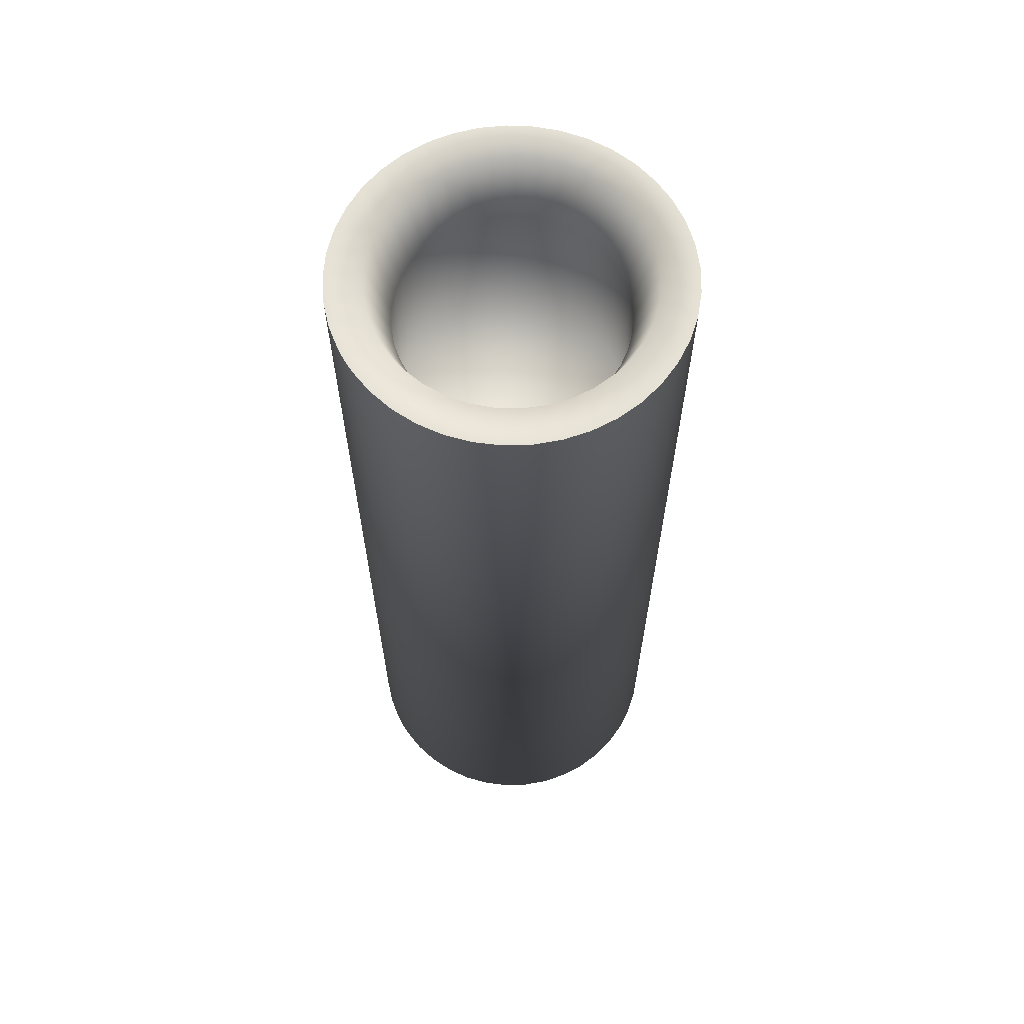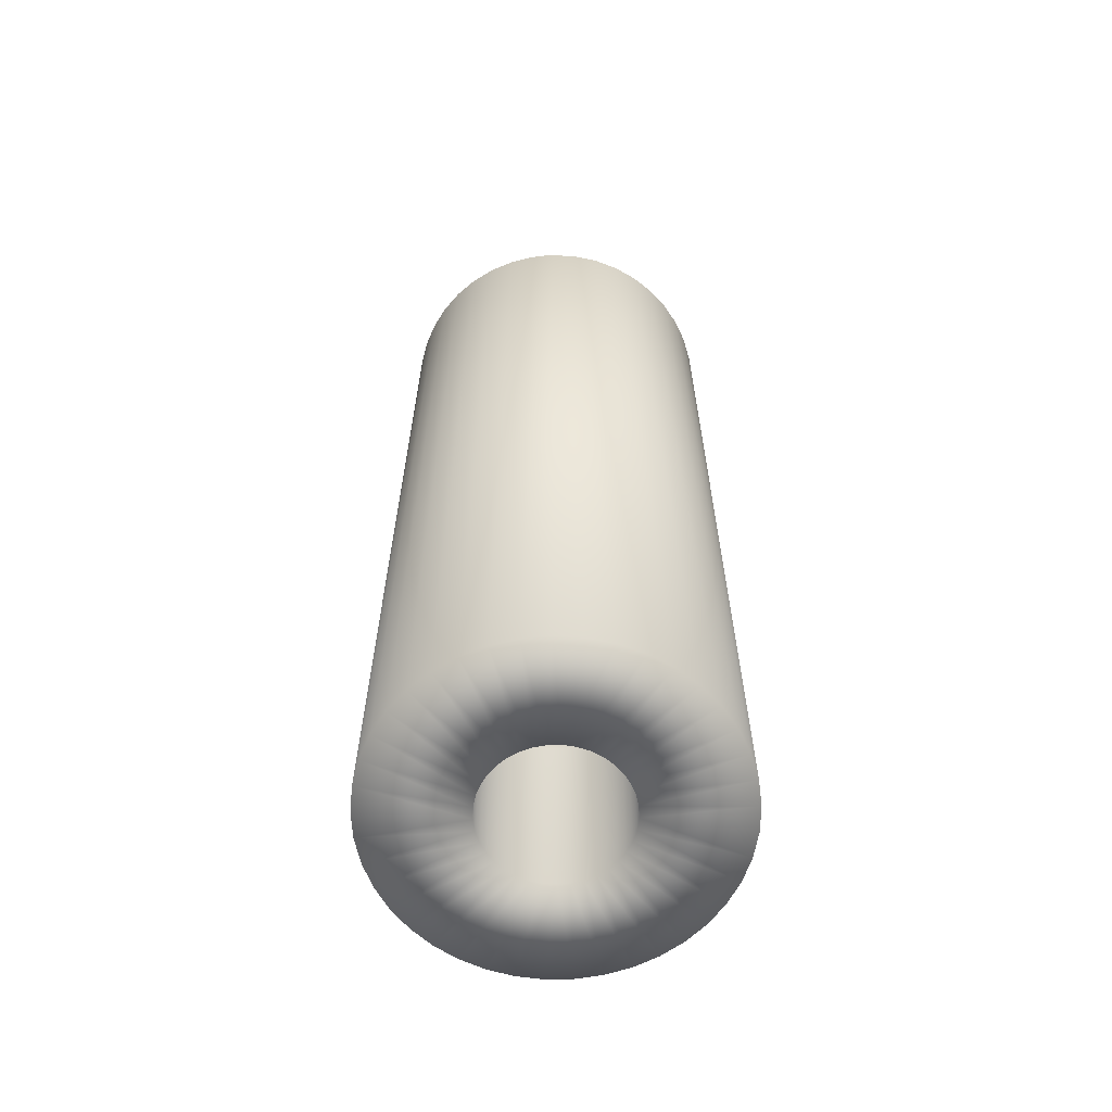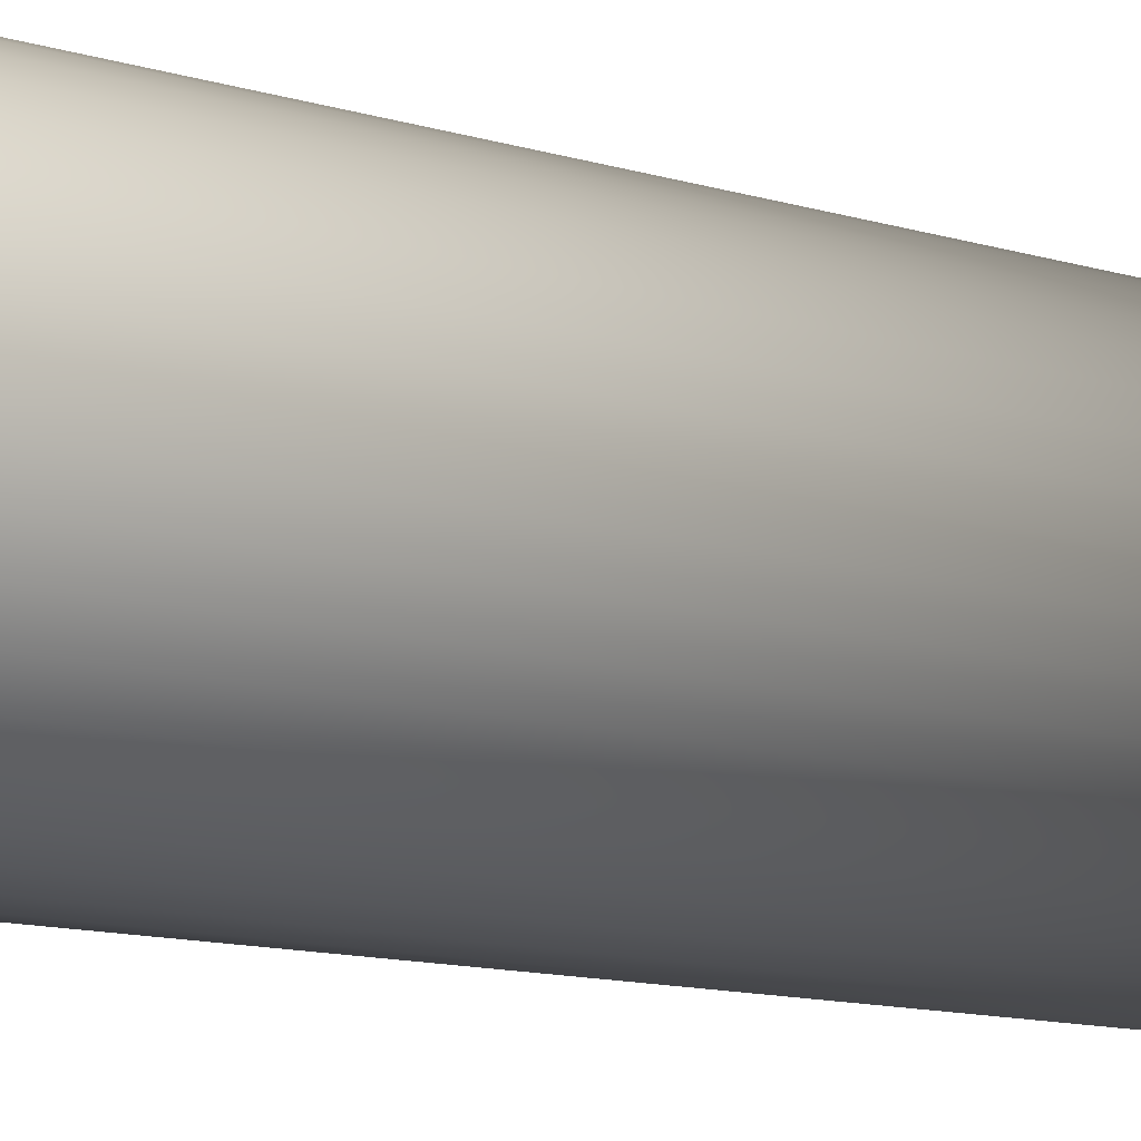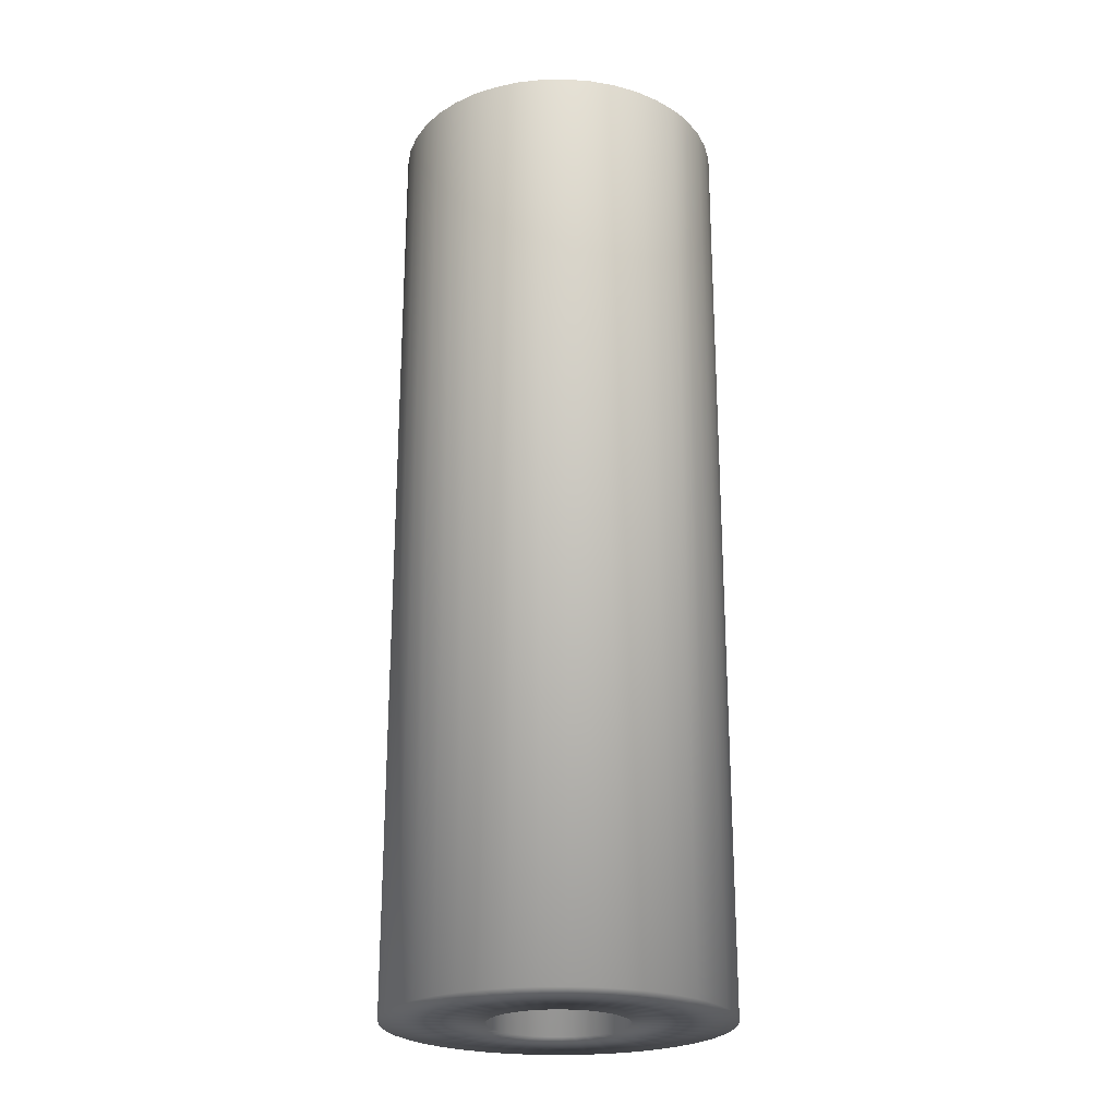
<metadata>
{"format":"obj","ext":"obj","renderer":"f3d","projection":"perspective","resolution":1024,"background":"white","views":[{"elev":64.0,"azim":149.8,"up":"+Y"},{"elev":-63.3,"azim":95.4,"up":"+Y"},{"elev":-12.3,"azim":-125.6,"up":"+Z"},{"elev":-23.7,"azim":38.8,"up":"+Y"}]}
</metadata>
<code>
v -5.3 12.5 -0
v -5.3 19.5 -0
v -5.224 12.5 0.8957
v -5.224 19.5 0.8957
v -4.997 12.5 1.766
v -4.997 19.5 1.766
v -4.627 12.5 2.585
v -4.627 19.5 2.585
v -4.124 12.5 3.33
v -4.124 19.5 3.33
v -3.502 12.5 3.979
v -3.502 19.5 3.979
v -2.779 12.5 4.513
v -2.779 19.5 4.513
v -1.976 12.5 4.918
v -1.976 19.5 4.918
v -1.117 12.5 5.181
v -1.117 19.5 5.181
v -0.2249 12.5 5.295
v -0.2249 19.5 5.295
v 0.6732 12.5 5.257
v 0.6732 19.5 5.257
v 1.552 12.5 5.068
v 1.552 19.5 5.068
v 2.386 12.5 4.733
v 2.386 19.5 4.733
v 3.152 12.5 4.261
v 3.152 19.5 4.261
v 3.826 12.5 3.667
v 3.826 19.5 3.667
v 4.391 12.5 2.968
v 4.391 19.5 2.968
v 4.83 12.5 2.183
v 4.83 19.5 2.183
v 5.129 12.5 1.335
v 5.129 19.5 1.335
v 5.281 12.5 0.4495
v 5.281 19.5 0.4495
v 5.3 12.5 -0
v 5.3 19.5 -0
v 5.281 12.5 -0.4495
v 5.281 19.5 -0.4495
v 5.129 12.5 -1.335
v 5.129 19.5 -1.335
v 4.83 12.5 -2.183
v 4.83 19.5 -2.183
v 4.391 12.5 -2.968
v 4.391 19.5 -2.968
v 3.826 12.5 -3.667
v 3.826 19.5 -3.667
v 3.152 12.5 -4.261
v 3.152 19.5 -4.261
v 2.386 12.5 -4.733
v 2.386 19.5 -4.733
v 1.552 12.5 -5.068
v 1.552 19.5 -5.068
v 0.6732 12.5 -5.257
v 0.6732 19.5 -5.257
v -0.2249 12.5 -5.295
v -0.2249 19.5 -5.295
v -1.117 12.5 -5.181
v -1.117 19.5 -5.181
v -1.976 12.5 -4.918
v -1.976 19.5 -4.918
v -2.779 12.5 -4.513
v -2.779 19.5 -4.513
v -3.502 12.5 -3.979
v -3.502 19.5 -3.979
v -4.124 12.5 -3.33
v -4.124 19.5 -3.33
v -4.627 12.5 -2.585
v -4.627 19.5 -2.585
v -4.997 12.5 -1.766
v -4.997 19.5 -1.766
v -5.224 12.5 -0.8957
v -5.224 19.5 -0.8957
v 7.977 -22.5 -0.6124
v 3.25 -22.5 -2e-06
v 3.203 -22.5 -0.5493
v -0.4128 -22.5 -3.224
v -0.3064 -22.5 -7.994
v 0.1379 -22.5 -3.247
v 0.9175 -22.5 -7.947
v 0.6847 -22.5 -3.177
v 2.12 -22.5 -7.714
v 1.212 -22.5 -3.016
v 3.273 -22.5 -7.3
v 1.704 -22.5 -2.767
v 4.349 -22.5 -6.715
v 2.147 -22.5 -2.44
v 5.323 -22.5 -5.972
v 2.529 -22.5 -2.042
v 6.172 -22.5 -5.09
v 2.837 -22.5 -1.585
v 6.877 -22.5 -4.088
v 3.064 -22.5 -1.083
v 7.42 -22.5 -2.991
v 7.79 -22.5 -1.823
v -3.238 -22.5 0.2756
v -8 -22.5 -2e-06
v -3.238 -22.5 -0.2756
v -7.906 -22.5 -1.221
v -3.145 -22.5 -0.8189
v -7.627 -22.5 -2.414
v -2.961 -22.5 -1.339
v -7.169 -22.5 -3.55
v -2.693 -22.5 -1.82
v -6.543 -22.5 -4.603
v -2.346 -22.5 -2.249
v -5.764 -22.5 -5.547
v -1.933 -22.5 -2.613
v -4.85 -22.5 -6.362
v -1.463 -22.5 -2.902
v -3.822 -22.5 -7.028
v -0.9517 -22.5 -3.108
v -2.704 -22.5 -7.529
v -1.523 -22.5 -7.854
v 8 -22.5 -2e-06
v 7.977 -22.5 0.6124
v 3.203 -22.5 0.5493
v 7.79 -22.5 1.823
v 3.064 -22.5 1.083
v 7.42 -22.5 2.991
v 2.837 -22.5 1.585
v 6.877 -22.5 4.088
v 2.529 -22.5 2.042
v 6.172 -22.5 5.09
v 2.147 -22.5 2.44
v 5.323 -22.5 5.972
v 1.704 -22.5 2.767
v 4.349 -22.5 6.715
v 1.212 -22.5 3.016
v 3.273 -22.5 7.3
v 0.6847 -22.5 3.177
v 2.12 -22.5 7.714
v 0.1379 -22.5 3.247
v 0.9175 -22.5 7.947
v -0.3064 -22.5 7.994
v -0.4128 -22.5 3.224
v -1.523 -22.5 7.854
v -0.9517 -22.5 3.108
v -2.704 -22.5 7.529
v -1.463 -22.5 2.902
v -3.822 -22.5 7.028
v -1.933 -22.5 2.613
v -4.85 -22.5 6.362
v -2.346 -22.5 2.249
v -5.764 -22.5 5.547
v -2.693 -22.5 1.82
v -6.543 -22.5 4.603
v -2.961 -22.5 1.339
v -7.169 -22.5 3.55
v -3.145 -22.5 0.8189
v -7.627 -22.5 2.414
v -7.906 -22.5 1.221
v -4.162 22.5 -4.729
v -5.764 22.5 -5.547
v -4.902 22.5 -3.958
v -6.543 22.5 -4.603
v -5.5 22.5 -3.072
v -7.169 22.5 -3.55
v -5.94 22.5 -2.099
v -7.627 22.5 -2.414
v -6.209 22.5 -1.065
v -7.906 22.5 -1.221
v -6.3 22.5 -0
v -8 22.5 -0
v -6.209 22.5 1.065
v -7.906 22.5 1.221
v -5.94 22.5 2.099
v -7.627 22.5 2.414
v -5.5 22.5 3.072
v -7.169 22.5 3.55
v -4.902 22.5 3.958
v 4.548 22.5 -4.359
v 5.323 22.5 -5.972
v 3.746 22.5 -5.065
v 4.349 22.5 -6.715
v 2.836 22.5 -5.625
v 3.273 22.5 -7.3
v 1.845 22.5 -6.024
v 2.12 22.5 -7.714
v 0.8002 22.5 -6.249
v 0.9175 22.5 -7.947
v -0.2674 22.5 -6.294
v -0.3064 22.5 -7.994
v -1.327 22.5 -6.159
v -1.523 22.5 -7.854
v -2.349 22.5 -5.846
v -2.704 22.5 -7.529
v -3.303 22.5 -5.365
v -3.822 22.5 -7.028
v -4.85 22.5 -6.362
v 3.746 22.5 5.065
v 5.323 22.5 5.972
v 4.548 22.5 4.359
v 6.172 22.5 5.09
v 5.22 22.5 3.528
v 6.877 22.5 4.088
v 5.741 22.5 2.595
v 7.42 22.5 2.991
v 6.097 22.5 1.587
v 7.79 22.5 1.823
v 6.277 22.5 0.5343
v 7.977 22.5 0.6124
v 6.3 22.5 -0
v 8 22.5 -0
v 6.277 22.5 -0.5343
v 7.977 22.5 -0.6124
v 6.097 22.5 -1.587
v 7.79 22.5 -1.823
v 5.741 22.5 -2.595
v 7.42 22.5 -2.991
v 5.22 22.5 -3.528
v 6.877 22.5 -4.088
v 6.172 22.5 -5.09
v -6.543 22.5 4.603
v -5.764 22.5 5.547
v -4.162 22.5 4.729
v -4.85 22.5 6.362
v -3.303 22.5 5.365
v -3.822 22.5 7.028
v -2.349 22.5 5.846
v -2.704 22.5 7.529
v -1.327 22.5 6.159
v -1.523 22.5 7.854
v -0.2674 22.5 6.294
v -0.3064 22.5 7.994
v 0.8002 22.5 6.249
v 0.9175 22.5 7.947
v 1.845 22.5 6.024
v 2.12 22.5 7.714
v 2.836 22.5 5.625
v 3.273 22.5 7.3
v 4.349 22.5 6.715
v 8 22.5 -0
v 7.977 22.5 -0.6124
v 7.79 22.5 -1.823
v 7.42 22.5 -2.991
v 6.877 22.5 -4.088
v 6.172 22.5 -5.09
v 5.323 22.5 -5.972
v 4.349 22.5 -6.715
v 3.273 22.5 -7.3
v 2.12 22.5 -7.714
v 0.9175 22.5 -7.947
v -0.3064 22.5 -7.994
v -1.523 22.5 -7.854
v -2.704 22.5 -7.529
v -3.822 22.5 -7.028
v -4.85 22.5 -6.362
v -5.764 22.5 -5.547
v -6.543 22.5 -4.603
v -7.169 22.5 -3.55
v -7.627 22.5 -2.414
v -7.906 22.5 -1.221
v -8 22.5 -0
v -7.906 22.5 1.221
v -7.627 22.5 2.414
v -7.169 22.5 3.55
v -6.543 22.5 4.603
v -5.764 22.5 5.547
v -4.85 22.5 6.362
v -3.822 22.5 7.028
v -2.704 22.5 7.529
v -1.523 22.5 7.854
v -0.3064 22.5 7.994
v 0.9175 22.5 7.947
v 2.12 22.5 7.714
v 3.273 22.5 7.3
v 4.349 22.5 6.715
v 5.323 22.5 5.972
v 6.172 22.5 5.09
v 6.877 22.5 4.088
v 7.42 22.5 2.991
v 7.79 22.5 1.823
v 7.977 22.5 0.6124
v 0 12.5 -0
v 3.25 -12.5 -2e-06
v 3.203 -12.5 0.5493
v 3.064 -12.5 1.083
v 2.837 -12.5 1.585
v 2.529 -12.5 2.042
v 2.147 -12.5 2.44
v 1.704 -12.5 2.767
v 1.212 -12.5 3.016
v 0.6847 -12.5 3.177
v 0.1379 -12.5 3.247
v -0.4128 -12.5 3.224
v -0.9517 -12.5 3.108
v -1.463 -12.5 2.902
v -1.933 -12.5 2.613
v -2.346 -12.5 2.249
v -2.693 -12.5 1.82
v -2.961 -12.5 1.339
v -3.145 -12.5 0.8189
v -3.238 -12.5 0.2756
v -3.238 -12.5 -0.2756
v -3.145 -12.5 -0.8189
v -2.961 -12.5 -1.339
v -2.693 -12.5 -1.82
v -2.346 -12.5 -2.249
v -1.933 -12.5 -2.613
v -1.463 -12.5 -2.902
v -0.9517 -12.5 -3.108
v -0.4128 -12.5 -3.224
v 0.1379 -12.5 -3.247
v 0.6847 -12.5 -3.177
v 1.212 -12.5 -3.016
v 1.704 -12.5 -2.767
v 2.147 -12.5 -2.44
v 2.529 -12.5 -2.042
v 2.837 -12.5 -1.585
v 3.064 -12.5 -1.083
v 3.203 -12.5 -0.5493
v 0 -12.5 -2e-06
f 1 2 3
f 3 2 4
f 3 4 5
f 5 4 6
f 5 6 7
f 7 6 8
f 7 8 9
f 9 8 10
f 9 10 11
f 11 10 12
f 11 12 13
f 13 12 14
f 13 14 15
f 15 14 16
f 15 16 17
f 17 16 18
f 17 18 19
f 19 18 20
f 19 20 21
f 21 20 22
f 21 22 23
f 23 22 24
f 23 24 25
f 25 24 26
f 25 26 27
f 27 26 28
f 27 28 29
f 29 28 30
f 29 30 31
f 31 30 32
f 31 32 33
f 33 32 34
f 33 34 35
f 35 34 36
f 35 36 37
f 37 36 38
f 37 38 39
f 39 38 40
f 39 40 41
f 41 40 42
f 41 42 43
f 43 42 44
f 43 44 45
f 45 44 46
f 45 46 47
f 47 46 48
f 47 48 49
f 49 48 50
f 49 50 51
f 51 50 52
f 51 52 53
f 53 52 54
f 53 54 55
f 55 54 56
f 55 56 57
f 57 56 58
f 57 58 59
f 59 58 60
f 59 60 61
f 61 60 62
f 61 62 63
f 63 62 64
f 63 64 65
f 65 64 66
f 65 66 67
f 67 66 68
f 67 68 69
f 69 68 70
f 69 70 71
f 71 70 72
f 71 72 73
f 73 72 74
f 73 74 75
f 75 74 76
f 75 76 1
f 1 76 2
f 77 78 79
f 80 81 82
f 82 81 83
f 82 83 84
f 84 83 85
f 84 85 86
f 86 85 87
f 86 87 88
f 88 87 89
f 88 89 90
f 90 89 91
f 90 91 92
f 92 91 93
f 92 93 94
f 94 93 95
f 94 95 96
f 96 95 97
f 96 97 79
f 79 97 98
f 79 98 77
f 99 100 101
f 101 100 102
f 101 102 103
f 103 102 104
f 103 104 105
f 105 104 106
f 105 106 107
f 107 106 108
f 107 108 109
f 109 108 110
f 109 110 111
f 111 110 112
f 111 112 113
f 113 112 114
f 113 114 115
f 115 114 116
f 115 116 80
f 80 116 117
f 80 117 81
f 77 118 78
f 78 118 119
f 78 119 120
f 120 119 121
f 120 121 122
f 122 121 123
f 122 123 124
f 124 123 125
f 124 125 126
f 126 125 127
f 126 127 128
f 128 127 129
f 128 129 130
f 130 129 131
f 130 131 132
f 132 131 133
f 132 133 134
f 134 133 135
f 134 135 136
f 135 137 136
f 136 137 138
f 136 138 139
f 139 138 140
f 139 140 141
f 141 140 142
f 141 142 143
f 143 142 144
f 143 144 145
f 145 144 146
f 145 146 147
f 147 146 148
f 147 148 149
f 149 148 150
f 149 150 151
f 151 150 152
f 151 152 153
f 153 152 154
f 153 154 99
f 99 154 155
f 99 155 100
f 156 157 158
f 158 157 159
f 158 159 160
f 160 159 161
f 160 161 162
f 162 161 163
f 162 163 164
f 164 163 165
f 164 165 166
f 166 165 167
f 166 167 168
f 168 167 169
f 168 169 170
f 170 169 171
f 170 171 172
f 172 171 173
f 172 173 174
f 175 176 177
f 177 176 178
f 177 178 179
f 179 178 180
f 179 180 181
f 181 180 182
f 181 182 183
f 183 182 184
f 183 184 185
f 185 184 186
f 185 186 187
f 187 186 188
f 187 188 189
f 189 188 190
f 189 190 191
f 191 190 192
f 191 192 156
f 156 192 193
f 156 193 157
f 194 195 196
f 196 195 197
f 196 197 198
f 198 197 199
f 198 199 200
f 200 199 201
f 200 201 202
f 202 201 203
f 202 203 204
f 204 203 205
f 204 205 206
f 206 205 207
f 206 207 208
f 208 207 209
f 208 209 210
f 210 209 211
f 210 211 212
f 212 211 213
f 212 213 214
f 214 213 215
f 214 215 175
f 175 215 216
f 175 216 176
f 173 217 174
f 174 217 218
f 174 218 219
f 219 218 220
f 219 220 221
f 221 220 222
f 221 222 223
f 223 222 224
f 223 224 225
f 225 224 226
f 225 226 227
f 227 226 228
f 227 228 229
f 229 228 230
f 229 230 231
f 231 230 232
f 231 232 233
f 233 232 234
f 233 234 194
f 194 234 235
f 194 235 195
f 119 118 236
f 236 118 237
f 118 77 237
f 237 77 98
f 237 98 238
f 238 98 97
f 238 97 239
f 239 97 95
f 239 95 240
f 240 95 93
f 240 93 241
f 241 93 91
f 241 91 242
f 242 91 89
f 242 89 243
f 243 89 87
f 243 87 244
f 244 87 85
f 244 85 245
f 245 85 83
f 245 83 246
f 246 83 81
f 246 81 247
f 247 81 117
f 247 117 248
f 248 117 116
f 248 116 249
f 249 116 114
f 249 114 250
f 250 114 112
f 250 112 251
f 251 112 110
f 251 110 252
f 252 110 108
f 252 108 253
f 253 108 106
f 253 106 254
f 254 106 104
f 254 104 255
f 255 104 102
f 255 102 256
f 256 102 100
f 256 100 257
f 257 100 155
f 257 155 258
f 258 155 154
f 258 154 259
f 259 154 152
f 259 152 260
f 260 152 150
f 260 150 261
f 261 150 148
f 261 148 262
f 262 148 146
f 262 146 263
f 263 146 144
f 263 144 264
f 264 144 142
f 264 142 265
f 265 142 140
f 265 140 266
f 266 140 138
f 266 138 267
f 267 138 137
f 267 137 268
f 268 137 135
f 268 135 269
f 269 135 133
f 269 133 270
f 270 133 131
f 270 131 271
f 271 131 129
f 271 129 272
f 272 129 127
f 272 127 273
f 273 127 125
f 273 125 274
f 274 125 123
f 274 123 275
f 275 123 121
f 275 121 276
f 276 121 119
f 276 119 277
f 277 119 236
f 39 41 278
f 39 278 37
f 31 33 278
f 278 33 35
f 278 35 37
f 25 27 278
f 278 27 29
f 278 29 31
f 19 21 278
f 278 21 23
f 278 23 25
f 13 15 278
f 278 15 17
f 278 17 19
f 7 9 278
f 278 9 11
f 278 11 13
f 1 3 278
f 278 3 5
f 278 5 7
f 71 73 278
f 278 73 75
f 278 75 1
f 65 67 278
f 278 67 69
f 278 69 71
f 59 61 278
f 278 61 63
f 278 63 65
f 53 55 278
f 278 55 57
f 278 57 59
f 47 49 278
f 278 49 51
f 278 51 53
f 41 43 278
f 278 43 45
f 278 45 47
f 279 78 280
f 280 78 120
f 280 120 281
f 281 120 122
f 281 122 282
f 282 122 124
f 282 124 283
f 283 124 126
f 283 126 284
f 284 126 128
f 284 128 285
f 285 128 130
f 285 130 286
f 286 130 132
f 286 132 287
f 287 132 134
f 287 134 288
f 288 134 136
f 288 136 289
f 289 136 139
f 289 139 290
f 290 139 141
f 290 141 291
f 291 141 143
f 291 143 292
f 292 143 145
f 292 145 293
f 293 145 147
f 293 147 294
f 294 147 149
f 294 149 295
f 295 149 151
f 295 151 296
f 296 151 153
f 296 153 297
f 297 153 99
f 297 99 298
f 298 99 101
f 298 101 299
f 299 101 103
f 299 103 300
f 300 103 105
f 300 105 301
f 301 105 107
f 301 107 302
f 302 107 109
f 302 109 303
f 303 109 111
f 303 111 304
f 304 111 113
f 304 113 305
f 305 113 115
f 305 115 306
f 306 115 80
f 306 80 307
f 307 80 82
f 307 82 308
f 308 82 84
f 308 84 309
f 309 84 86
f 309 86 310
f 310 86 88
f 310 88 311
f 311 88 90
f 311 90 312
f 312 90 92
f 312 92 313
f 313 92 94
f 313 94 314
f 314 94 96
f 314 96 315
f 315 96 79
f 315 79 279
f 279 79 78
f 279 280 316
f 313 314 316
f 316 314 315
f 316 315 279
f 310 311 316
f 316 311 312
f 316 312 313
f 307 308 316
f 316 308 309
f 316 309 310
f 304 305 316
f 316 305 306
f 316 306 307
f 301 302 316
f 316 302 303
f 316 303 304
f 298 299 316
f 316 299 300
f 316 300 301
f 295 296 316
f 316 296 297
f 316 297 298
f 292 293 316
f 316 293 294
f 316 294 295
f 289 290 316
f 316 290 291
f 316 291 292
f 286 287 316
f 316 287 288
f 316 288 289
f 283 284 316
f 316 284 285
f 316 285 286
f 280 281 316
f 316 281 282
f 316 282 283
f 4 168 6
f 6 168 170
f 6 170 8
f 8 170 172
f 8 172 10
f 10 172 174
f 10 174 12
f 12 174 219
f 12 219 14
f 14 219 221
f 14 221 16
f 16 221 223
f 16 223 18
f 18 223 225
f 18 225 20
f 20 225 227
f 20 227 22
f 22 227 229
f 22 229 24
f 24 229 231
f 24 231 26
f 26 231 233
f 26 233 28
f 28 233 194
f 28 194 30
f 30 194 196
f 30 196 32
f 32 196 198
f 32 198 34
f 34 198 200
f 34 200 36
f 36 200 202
f 36 202 38
f 38 202 204
f 38 204 40
f 40 204 206
f 40 206 42
f 42 206 208
f 42 208 44
f 44 208 210
f 44 210 46
f 46 210 212
f 46 212 48
f 48 212 214
f 48 214 50
f 50 214 175
f 50 175 52
f 52 175 177
f 52 177 54
f 54 177 179
f 54 179 56
f 56 179 181
f 56 181 58
f 58 181 183
f 58 183 60
f 60 183 185
f 60 185 62
f 62 185 187
f 62 187 64
f 64 187 189
f 64 189 66
f 66 189 191
f 66 191 68
f 68 191 156
f 68 156 70
f 70 156 158
f 70 158 72
f 72 158 160
f 72 160 74
f 74 160 162
f 74 162 76
f 76 162 164
f 76 164 2
f 2 164 166
f 2 166 4
f 4 166 168

</code>
